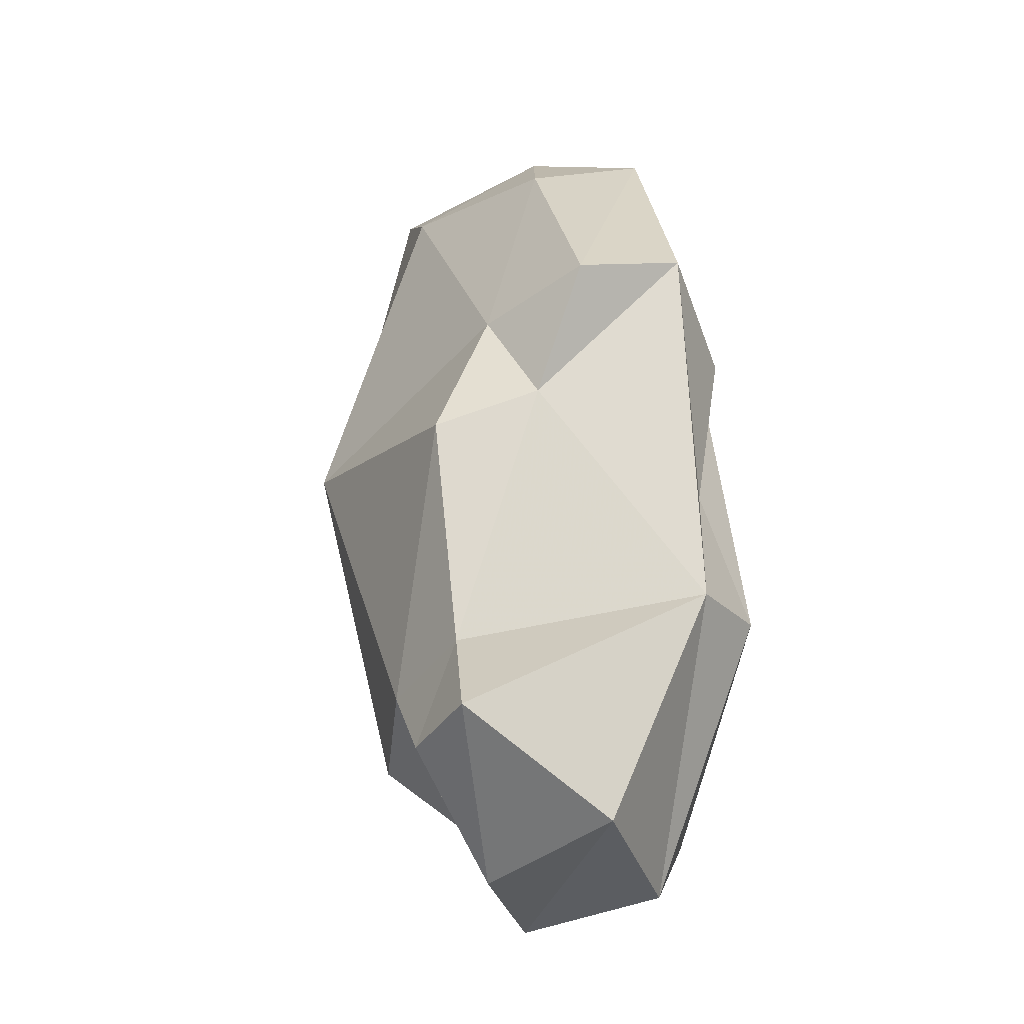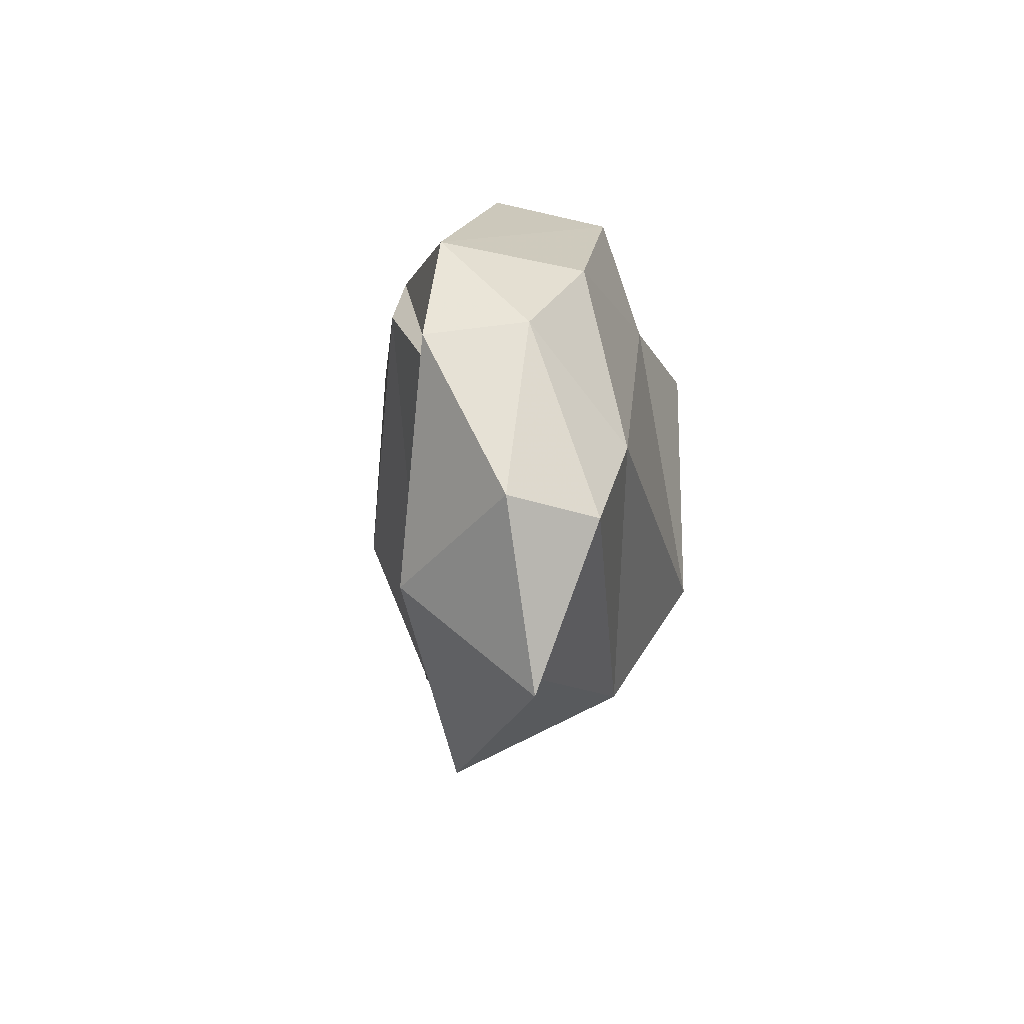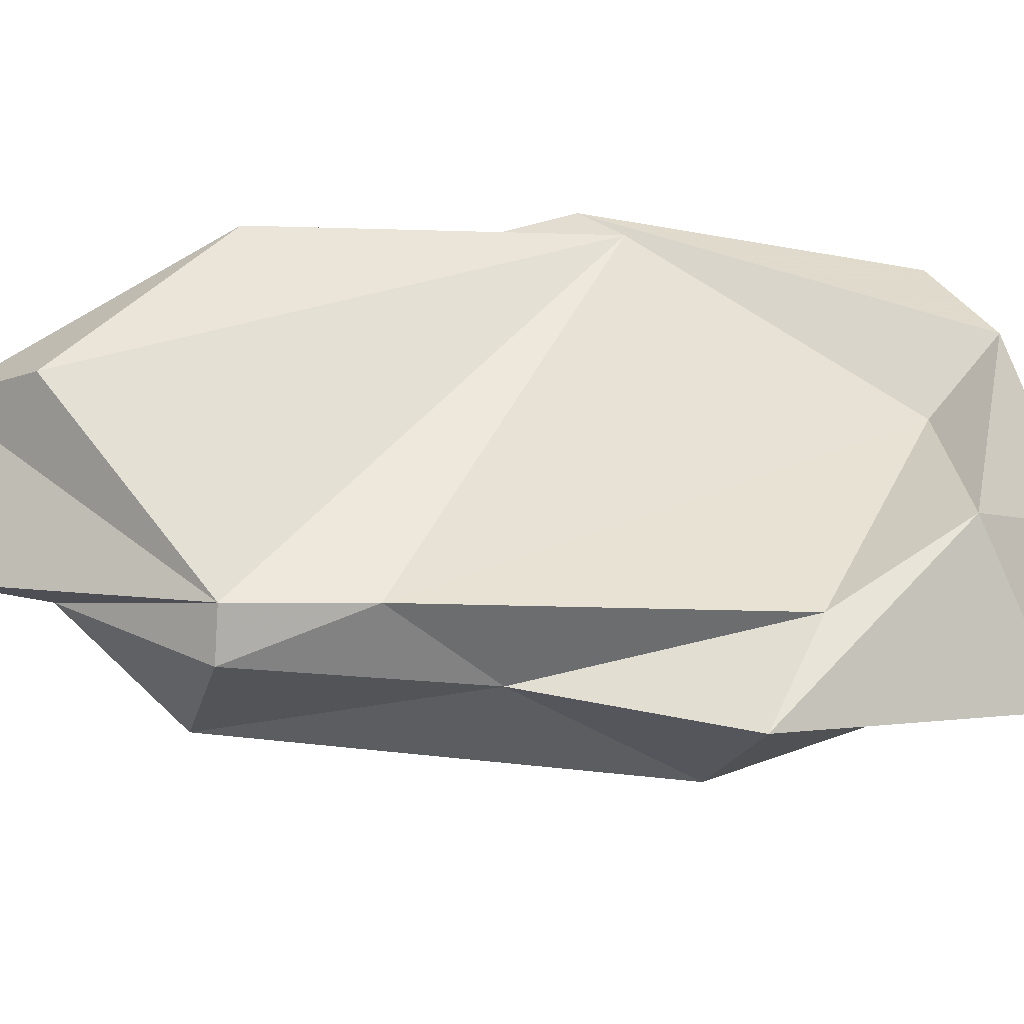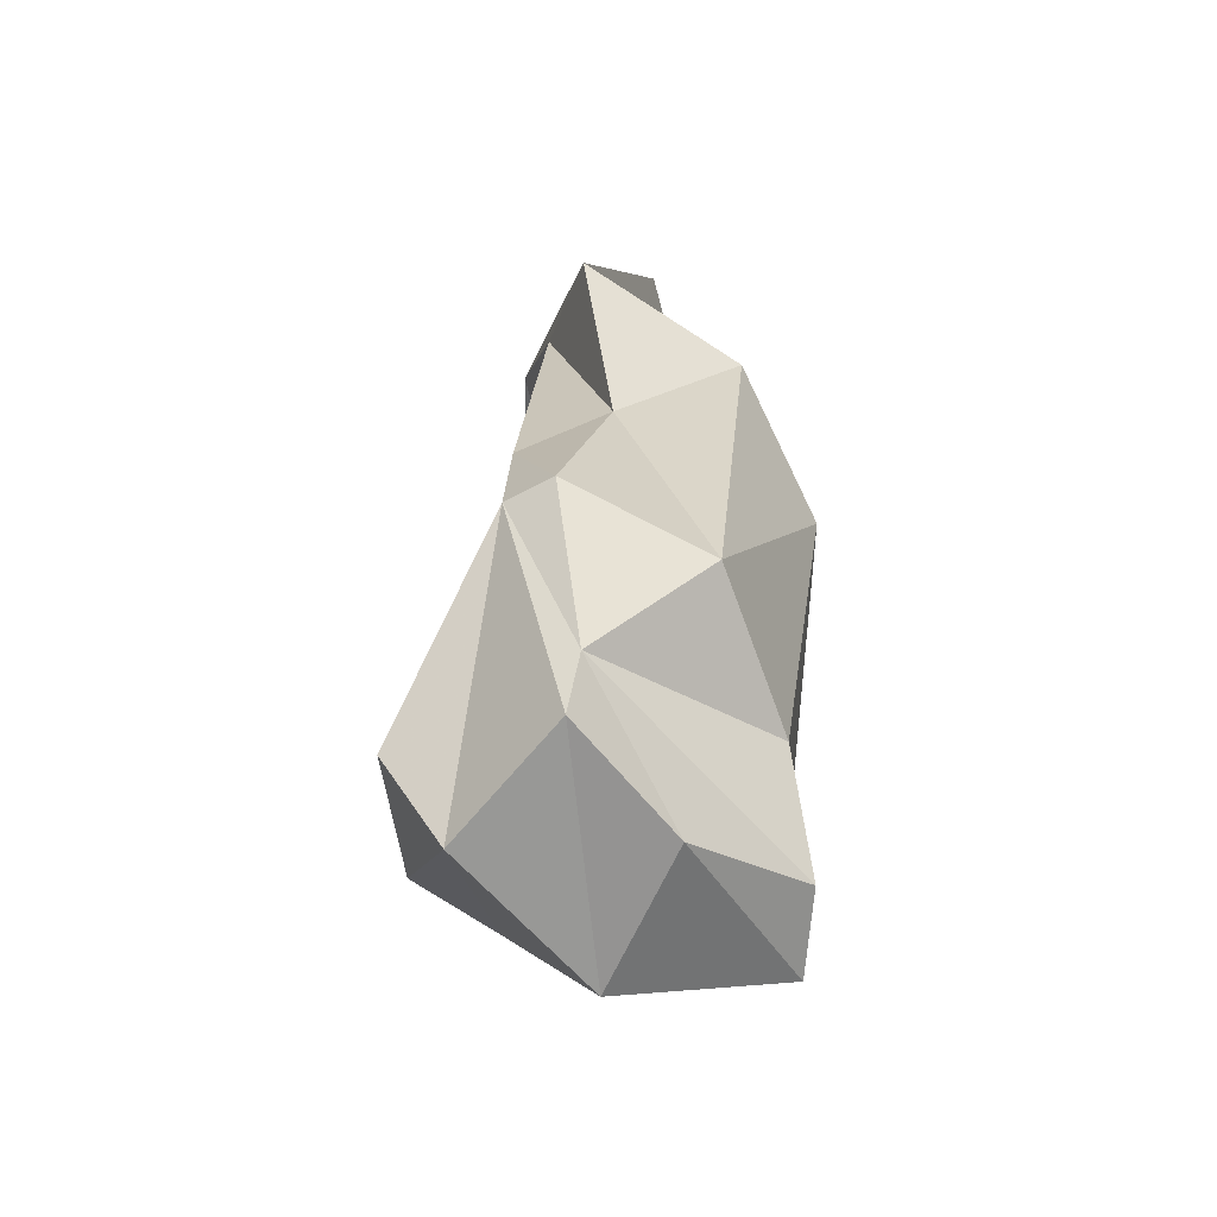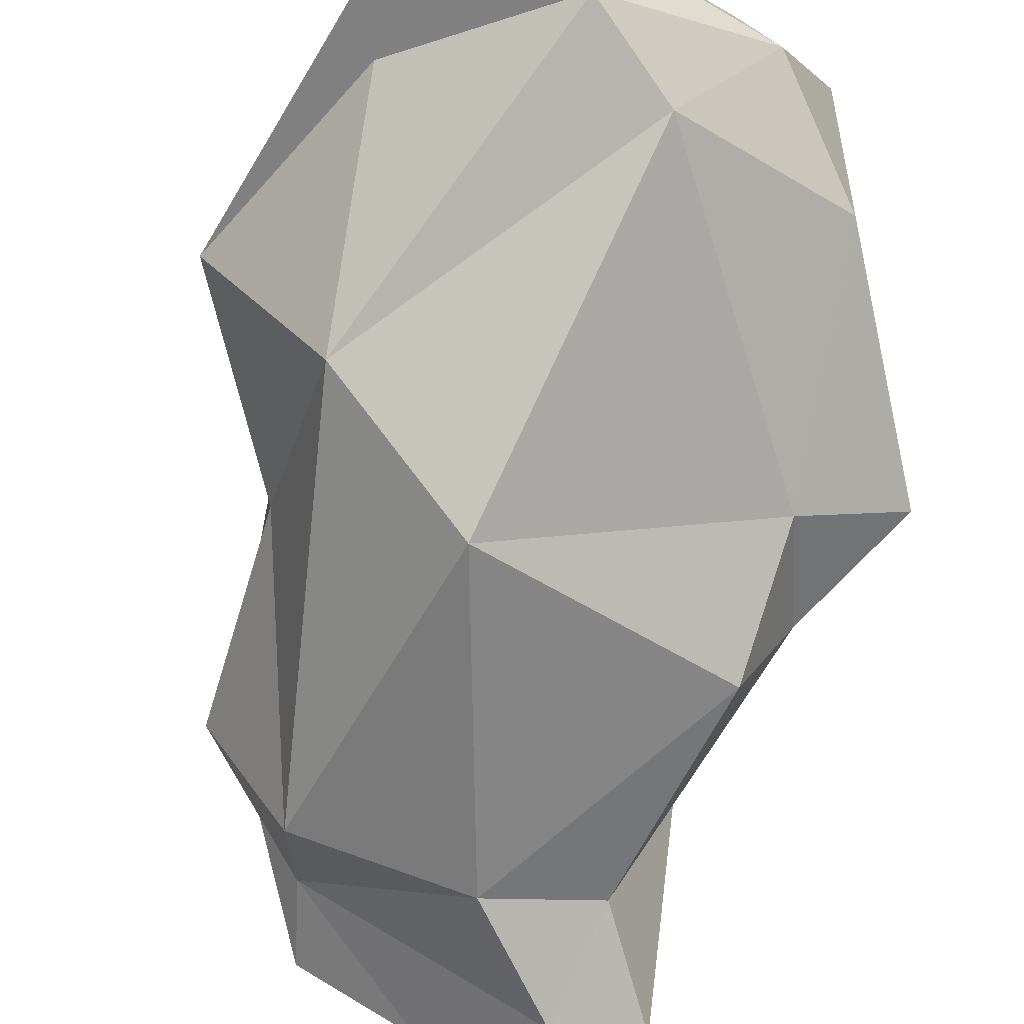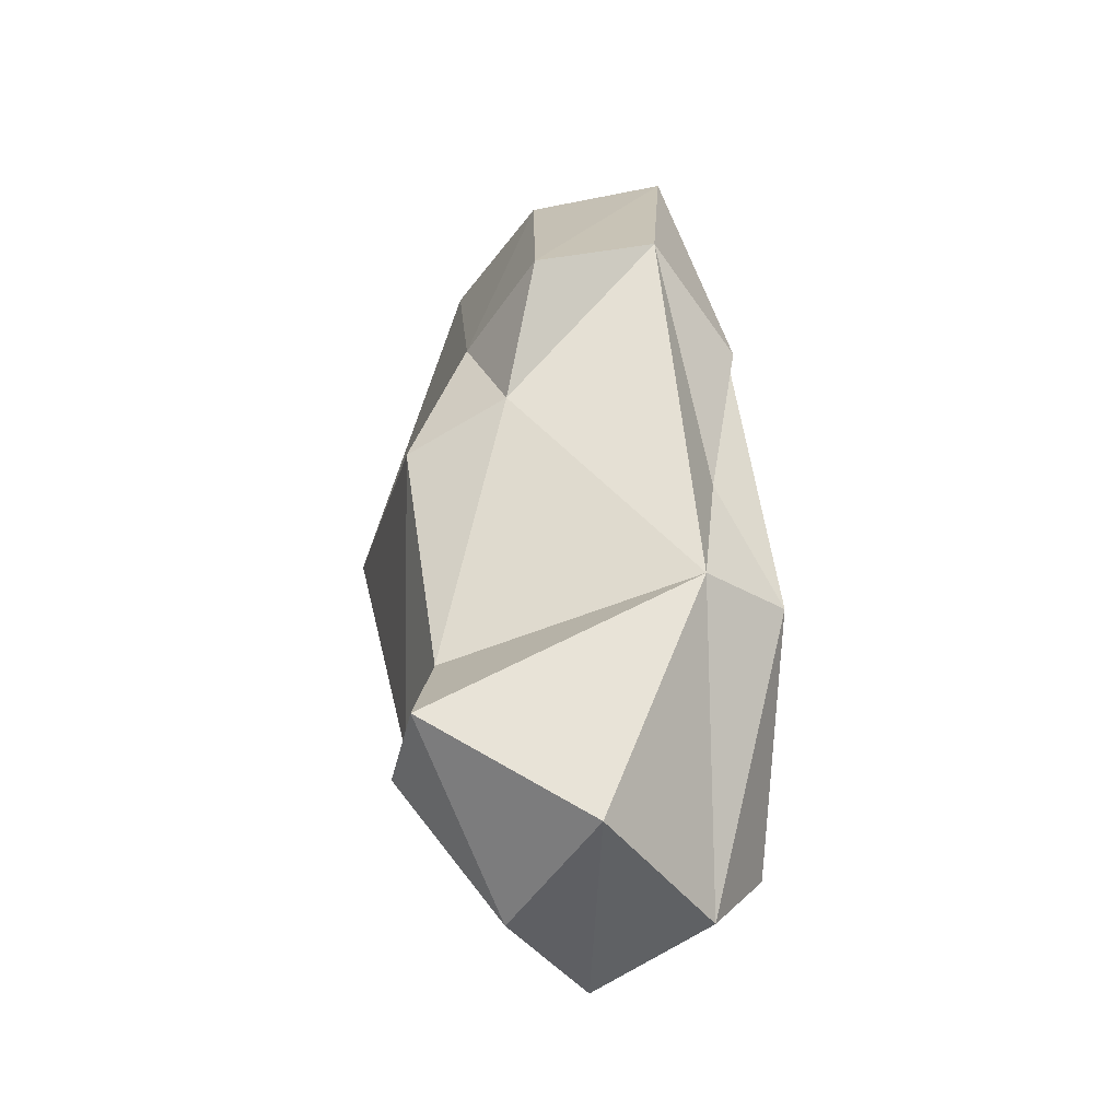
<metadata>
{"format":"obj","ext":"obj","renderer":"f3d","projection":"perspective","resolution":1024,"background":"white","views":[{"elev":-30.3,"azim":73.1,"up":"+Z"},{"elev":76.4,"azim":-75.1,"up":"+Z"},{"elev":32.7,"azim":-102.8,"up":"+Y"},{"elev":-75.9,"azim":-81.1,"up":"+Z"},{"elev":-72.4,"azim":-19.1,"up":"+Y"},{"elev":-38.8,"azim":90.5,"up":"+Z"}]}
</metadata>
<code>
v 143.6 293 112.8
v 147 290.9 121.3
v 145.9 290.3 124
v 148.5 287.4 112.3
v 148.4 292.6 105.4
v 152.8 289.6 125.7
v 148.8 294.6 96.12
v 152.4 289.5 95.45
v 146.9 295 115.7
v 156.4 289.3 123.1
v 152.4 293.2 127.1
v 154.6 285.4 108.6
v 148.7 296.3 101.5
v 149.1 296.6 121.6
v 149.5 296.6 96.42
v 165 290.3 111.5
v 154.8 295.1 87.9
v 159.2 288.1 95.84
v 159.6 294.2 125.6
v 153.7 294.5 91.47
v 156.3 301.7 91.79
v 165 288.1 106
v 163.2 288 91.99
v 163.7 292.9 121.3
v 162.5 301.1 113
v 158.1 298 125.7
v 156.3 295.9 122.5
v 159.6 292.1 88.08
v 158.8 299.7 88.56
v 162.4 298.5 124.3
v 163.7 289.4 96.64
v 163.4 302.6 99.45
v 166 299.5 99.14
v 169.3 293.1 112.3
v 164.8 295.6 89.18
v 164.5 301.2 111.7
v 164.5 300 104.7
v 166.7 288.9 92.44
v 168.6 297.9 114
v 166.8 292 107.3
g foo
f 3 6 11
f 6 19 11
f 6 10 19
f 3 2 6
f 19 30 26
f 24 30 19
f 19 26 11
f 14 11 26
f 19 10 24
f 14 3 11
f 3 14 1
f 1 2 3
f 24 34 30
f 27 14 26
f 27 9 14
f 9 1 14
f 10 6 4
f 2 4 6
f 4 2 1
f 39 36 30
f 34 39 30
f 30 36 26
f 26 36 27
f 16 34 24
f 16 24 10
f 12 16 10
f 1 9 5
f 10 4 12
f 1 5 4
f 39 34 40
f 27 36 25
f 34 16 40
f 40 16 22
f 27 13 9
f 22 16 12
f 5 9 13
f 5 8 4
f 8 12 4
f 37 25 36
f 39 37 36
f 37 39 33
f 33 39 40
f 40 31 33
f 31 40 22
f 27 25 13
f 18 31 22
f 12 18 22
f 7 5 13
f 5 7 8
f 37 33 32
f 37 32 25
f 15 13 25
f 21 15 25
f 18 23 31
f 13 15 7
f 8 18 12
f 25 32 21
f 33 31 38
f 38 31 23
f 20 23 18
f 8 20 18
f 8 7 20
f 7 15 20
f 35 29 33
f 29 32 33
f 35 33 38
f 21 32 29
f 28 35 38
f 23 28 38
f 29 15 21
f 29 17 15
f 28 23 20
f 17 20 15
f 17 28 20
f 28 17 35
f 17 29 35
g

</code>
